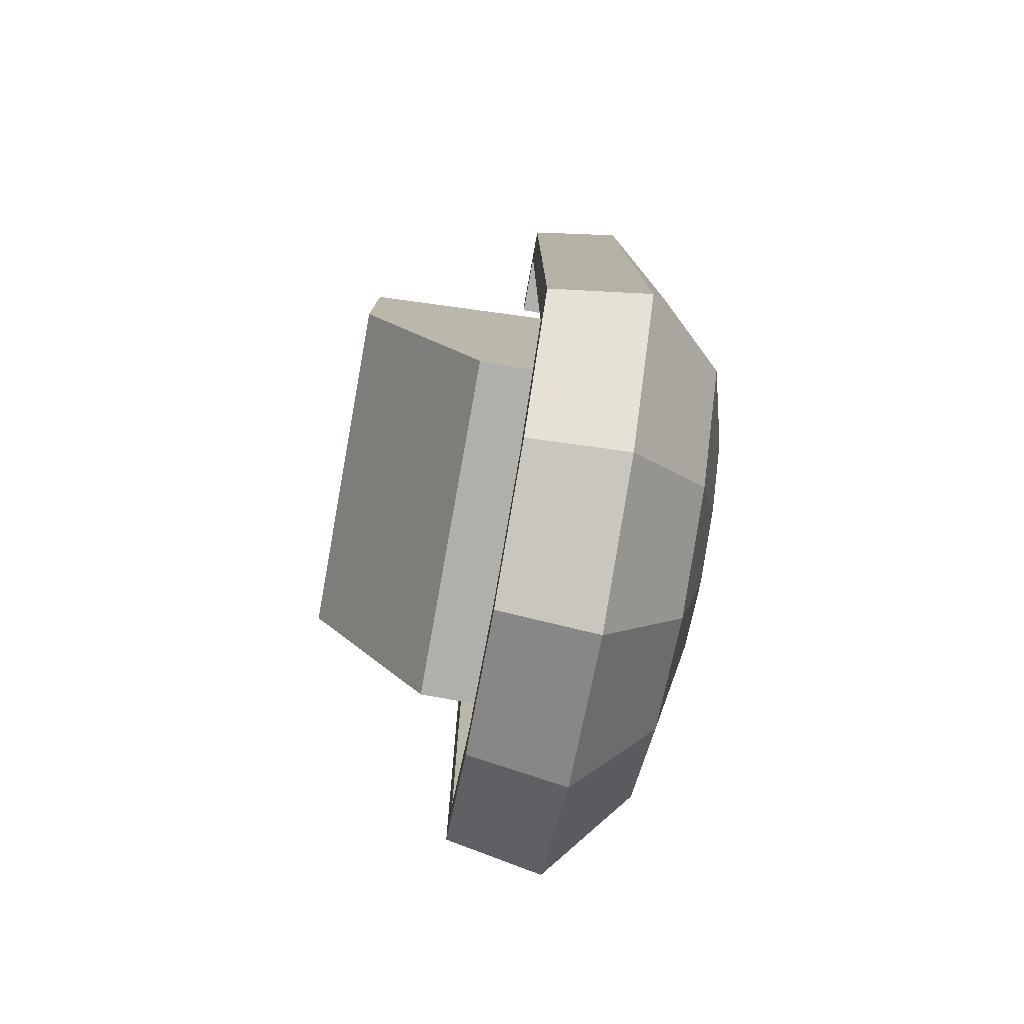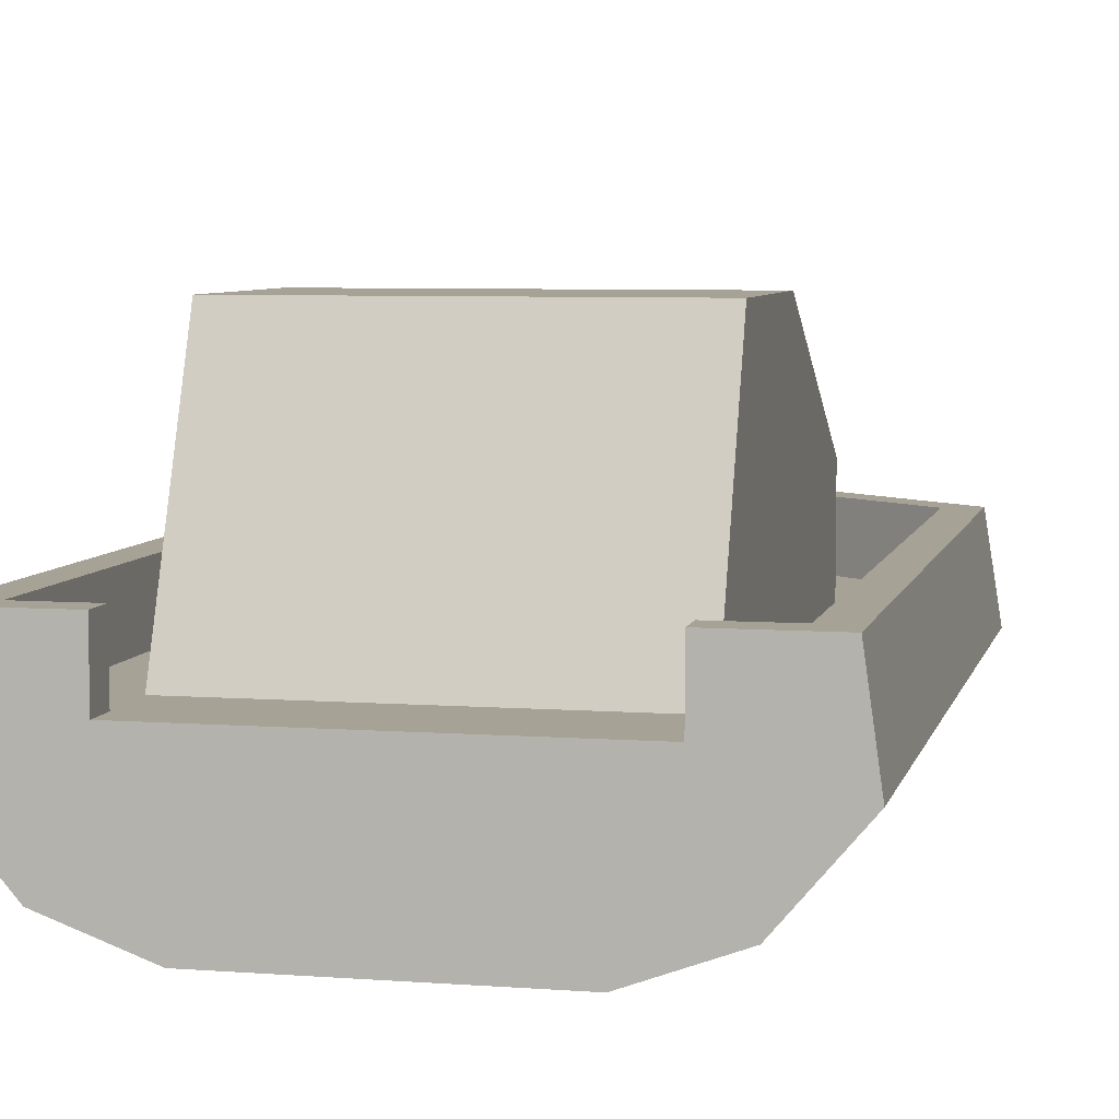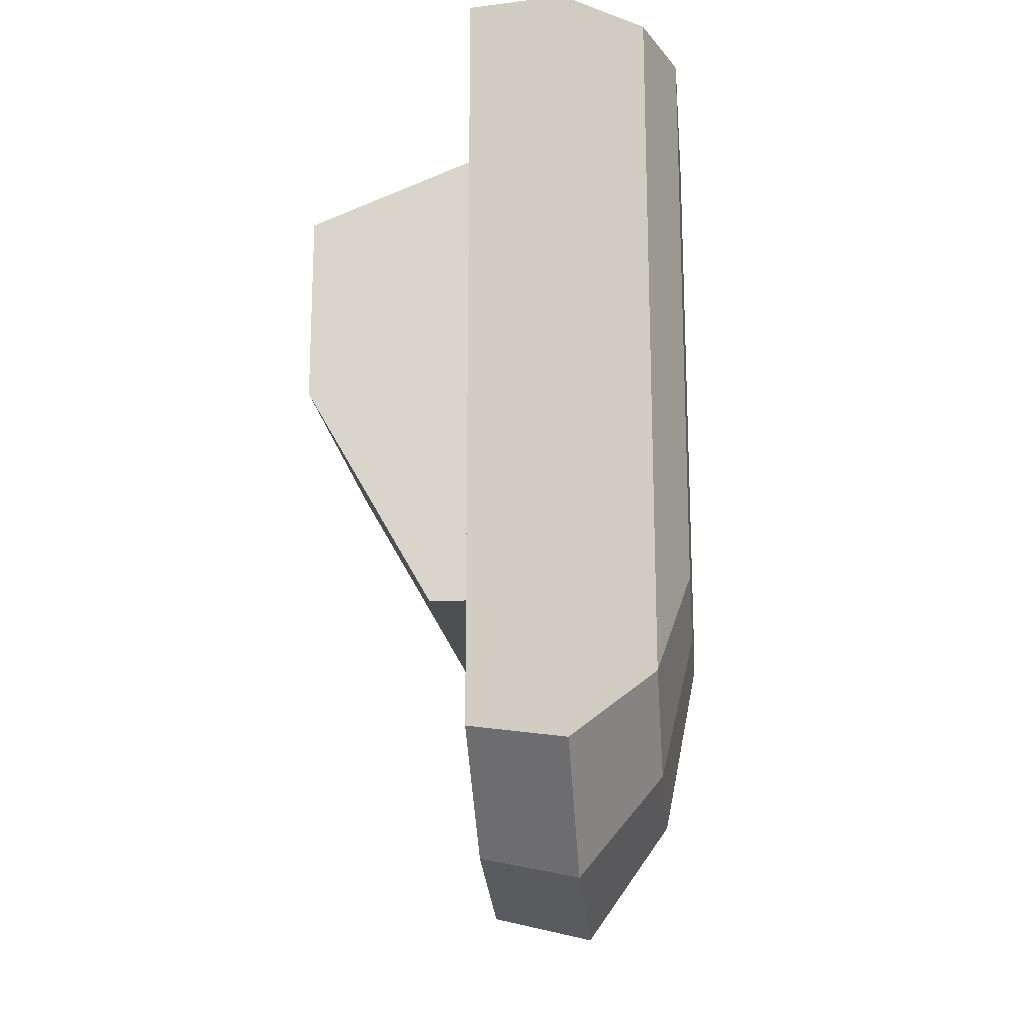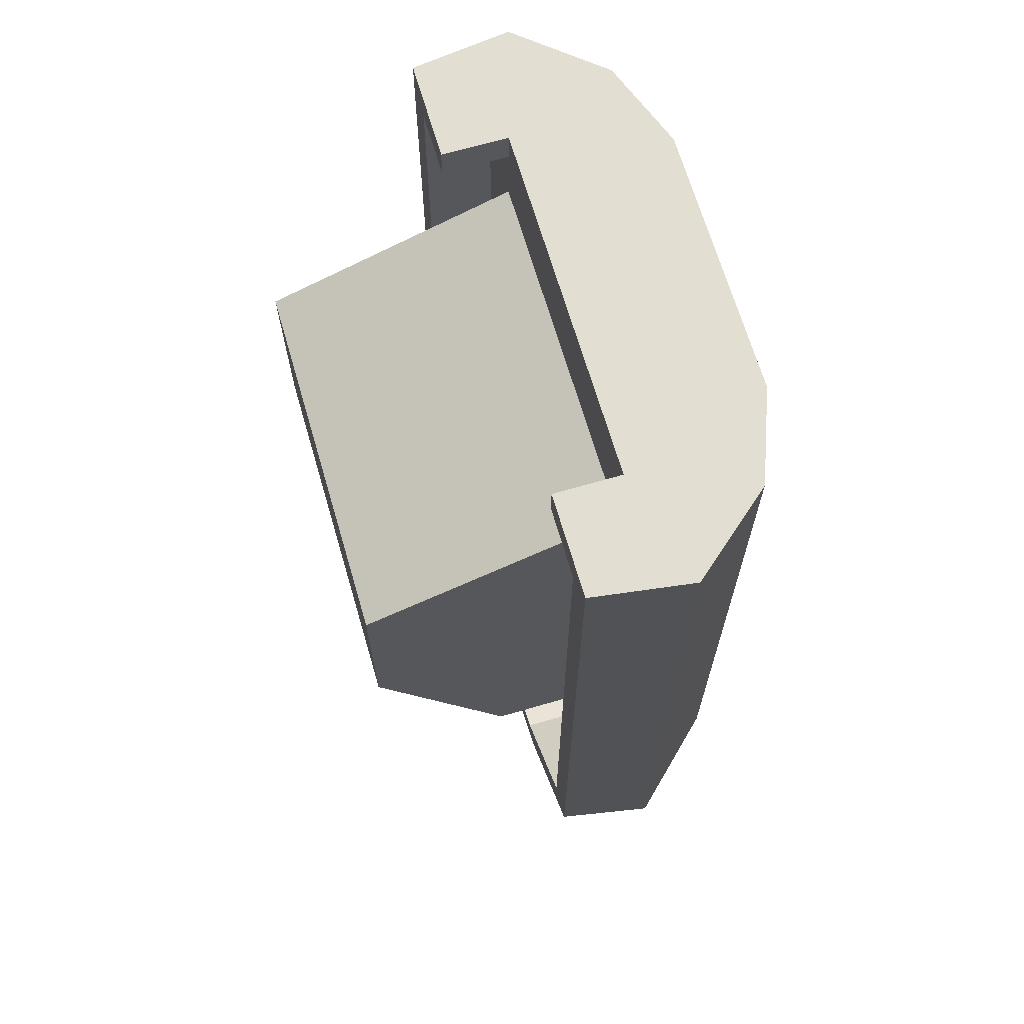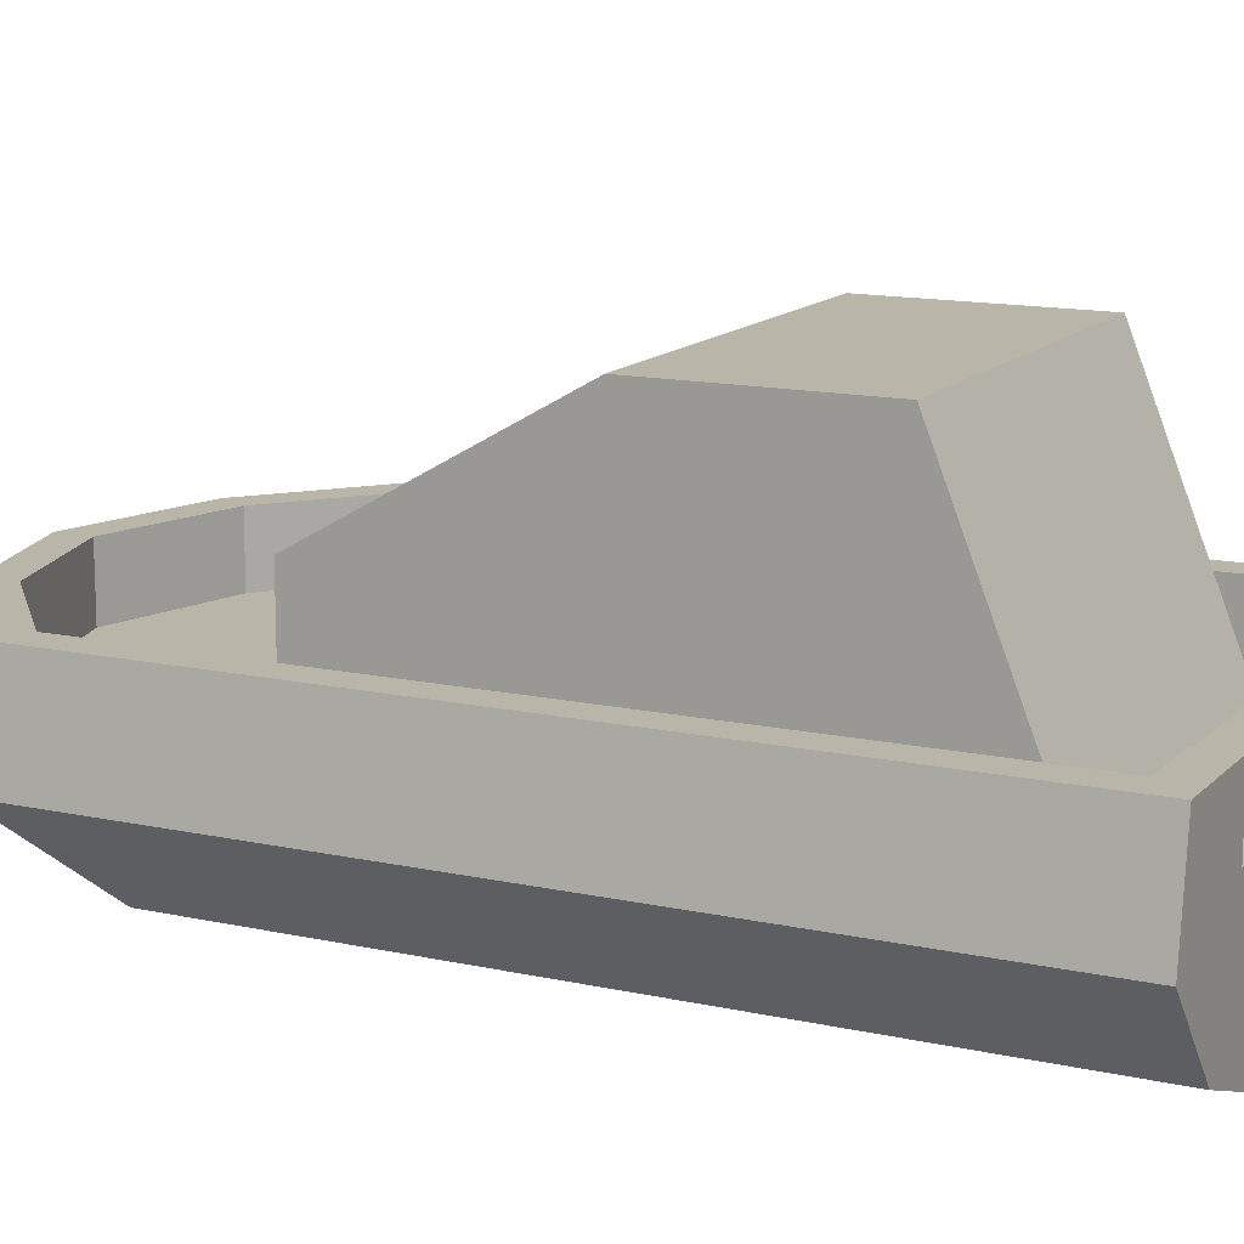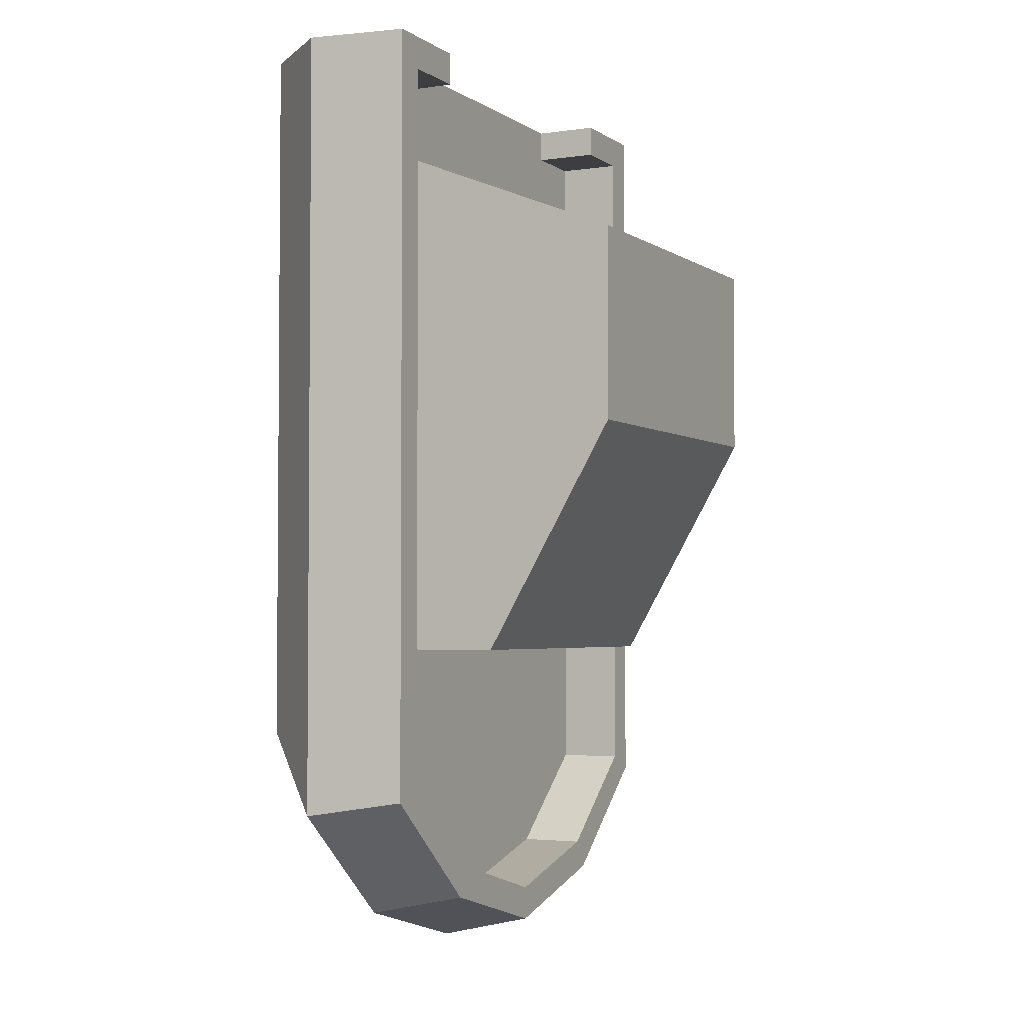
<metadata>
{"format":"obj","ext":"obj","renderer":"f3d","projection":"perspective","resolution":1024,"background":"white","views":[{"elev":-78.3,"azim":-100.2,"up":"+Z"},{"elev":6.3,"azim":12.7,"up":"+Y"},{"elev":-17.9,"azim":-84.3,"up":"+Z"},{"elev":67.7,"azim":-106.3,"up":"+Z"},{"elev":13.7,"azim":-63.5,"up":"+Y"},{"elev":-3.1,"azim":116.5,"up":"+Z"}]}
</metadata>
<code>
g boat_009
v -0.75 0.45 -0.8685
v -0.75 0.65 -0.8685
v -0.4175 0.45 -1.149
v -0.4175 0.65 -1.149
v 0.75 0.45 -0.8685
v 0.4175 0.45 -1.149
v 0.75 0.65 -0.8685
v 0.4175 0.65 -1.149
v 0.545 0.45 1.335
v 0.545 0.65 1.335
v 0.545 0.45 1.435
v 0.545 0.65 1.435
v 2.346e-15 0 -0.581
v -0.372 0.1 -0.985
v 6.497e-15 0.1 -1.085
v -0.2232 0 -0.521
v 0.408 0 -0.365
v 0.372 0.1 -0.985
v 0.68 0.1 -0.725
v 0.2232 0 -0.521
v -0.55 0.8 -0.46
v 0.55 1.2 0.24
v 0.55 0.8 -0.46
v -0.55 1.2 0.24
v -0.8925 0.35 1.435
v 0.8925 0.35 1.435
v 0.85 0.65 1.435
v -0.545 0.45 1.435
v -0.85 0.65 1.435
v -0.545 0.65 1.435
v -0.68 0.1 1.435
v 0.68 0.1 1.435
v -0.408 0 1.435
v 0.408 0 1.435
v -0.8925 0.35 -0.9625
v -0.4883 0.35 -1.304
v -0.85 0.65 -0.915
v -0.465 0.65 -1.24
v 0.55 0.45 -0.46
v -0.55 0.45 -0.46
v 0.8925 0.35 -0.9625
v 0.85 0.65 -0.915
v 0.75 0.45 1.335
v 0.75 0.65 1.335
v 1.083e-15 0.35 -1.435
v 0.4883 0.35 -1.304
v 1.805e-15 0.65 -1.365
v 0.465 0.65 -1.24
v 1.805e-15 0.45 -1.261
v 1.805e-15 0.65 -1.261
v -0.68 0.1 -0.725
v -0.55 0.45 1.135
v 0.55 0.45 1.135
v -0.545 0.45 1.335
v -0.75 0.45 1.335
v 0.55 1.2 0.835
v 0.55 0.8 0.24
v -0.408 0 -0.365
v -0.75 0.65 1.335
v -0.545 0.65 1.335
v -0.55 0.8 0.24
v -0.55 1.2 0.835
f 3 2 1
f 2 3 4
f 1 2 3
f 4 3 2
f 7 6 5
f 6 7 8
f 5 6 7
f 8 7 6
f 11 10 9
f 10 11 12
f 9 10 11
f 12 11 10
f 15 14 13
f 16 13 14
f 19 18 17
f 20 17 18
f 23 22 21
f 24 21 22
f 26 11 25
f 11 26 27
f 11 27 12
f 28 25 11
f 25 28 29
f 29 28 30
f 25 11 26
f 27 26 11
f 12 27 11
f 11 25 28
f 29 28 25
f 30 28 29
f 25 26 31
f 32 31 26
f 31 32 33
f 34 33 32
f 37 36 35
f 36 37 38
f 35 36 37
f 38 37 36
f 40 39 21
f 23 21 39
f 42 26 41
f 26 42 27
f 41 26 42
f 27 42 26
f 10 43 9
f 43 10 44
f 9 43 10
f 44 10 43
f 47 46 45
f 46 47 48
f 45 46 47
f 48 47 46
f 15 45 14
f 36 14 45
f 8 49 6
f 49 8 50
f 6 49 8
f 50 8 49
f 46 45 18
f 15 18 45
f 14 36 51
f 35 51 36
f 5 39 43
f 39 5 6
f 39 6 40
f 40 6 49
f 40 49 3
f 40 3 1
f 40 1 52
f 53 43 39
f 43 53 9
f 9 53 52
f 9 52 11
f 11 52 54
f 54 52 55
f 55 52 1
f 28 11 54
f 43 39 5
f 6 5 39
f 40 6 39
f 49 6 40
f 3 49 40
f 1 3 40
f 52 1 40
f 39 43 53
f 9 53 43
f 52 53 9
f 11 52 9
f 54 52 11
f 55 52 54
f 1 52 55
f 54 11 28
f 43 7 5
f 7 43 44
f 5 7 43
f 44 43 7
f 41 46 19
f 18 19 46
f 48 41 46
f 41 48 42
f 46 41 48
f 42 48 41
f 38 45 36
f 45 38 47
f 36 45 38
f 47 38 45
f 50 3 49
f 3 50 4
f 49 3 50
f 4 50 3
f 22 57 56
f 56 57 53
f 53 57 39
f 23 39 57
f 22 23 57
f 16 14 58
f 51 58 14
f 18 15 20
f 13 20 15
f 41 19 26
f 32 26 19
f 33 58 31
f 51 31 58
f 42 7 27
f 7 42 48
f 7 48 8
f 8 48 47
f 8 47 50
f 50 47 38
f 50 38 4
f 4 38 2
f 2 38 37
f 2 37 59
f 29 59 37
f 30 59 29
f 59 30 60
f 44 27 7
f 27 44 12
f 12 44 10
f 27 7 42
f 48 42 7
f 8 48 7
f 47 48 8
f 50 47 8
f 38 47 50
f 4 38 50
f 2 38 4
f 37 38 2
f 59 37 2
f 37 59 29
f 29 59 30
f 60 30 59
f 7 27 44
f 12 44 27
f 10 44 12
f 25 37 35
f 37 25 29
f 35 37 25
f 29 25 37
f 32 19 34
f 17 34 19
f 30 54 60
f 54 30 28
f 60 54 30
f 28 30 54
f 35 25 51
f 31 51 25
f 59 54 55
f 54 59 60
f 55 54 59
f 60 59 54
f 34 17 33
f 20 33 17
f 13 33 20
f 16 33 13
f 58 33 16
f 59 1 2
f 1 59 55
f 2 1 59
f 55 59 1
f 24 21 61
f 61 21 24
f 21 22 23
f 22 21 24
f 57 23 22
f 13 14 15
f 14 13 16
f 17 18 19
f 18 17 20
f 14 45 15
f 45 14 36
f 18 45 46
f 45 18 15
f 51 36 14
f 36 51 35
f 19 46 41
f 46 19 18
f 58 14 16
f 14 58 51
f 20 15 18
f 15 20 13
f 26 19 41
f 19 26 32
f 31 58 33
f 58 31 51
f 26 31 32
f 31 26 25
f 33 32 31
f 32 33 34
f 34 19 32
f 19 34 17
f 51 25 35
f 25 51 31
f 33 17 34
f 17 33 20
f 20 33 13
f 13 33 16
f 16 33 58
f 25 41 26
f 41 25 46
f 46 25 45
f 45 25 36
f 36 25 35
f 26 41 25
f 46 25 41
f 45 25 46
f 36 25 45
f 35 25 36
f 31 19 32
f 19 31 18
f 18 31 15
f 15 31 14
f 14 31 51
f 32 19 31
f 18 31 19
f 15 31 18
f 14 31 15
f 51 31 14
f 22 56 24
f 62 24 56
f 52 21 40
f 21 52 61
f 61 52 24
f 24 52 62
f 40 21 52
f 61 52 21
f 24 52 61
f 62 52 24
f 21 39 40
f 39 21 23
f 56 52 53
f 52 56 62
f 53 52 56
f 62 56 52
f 56 57 22
f 53 57 56
f 39 57 53
f 57 39 23
f 24 56 22
f 56 24 62

</code>
